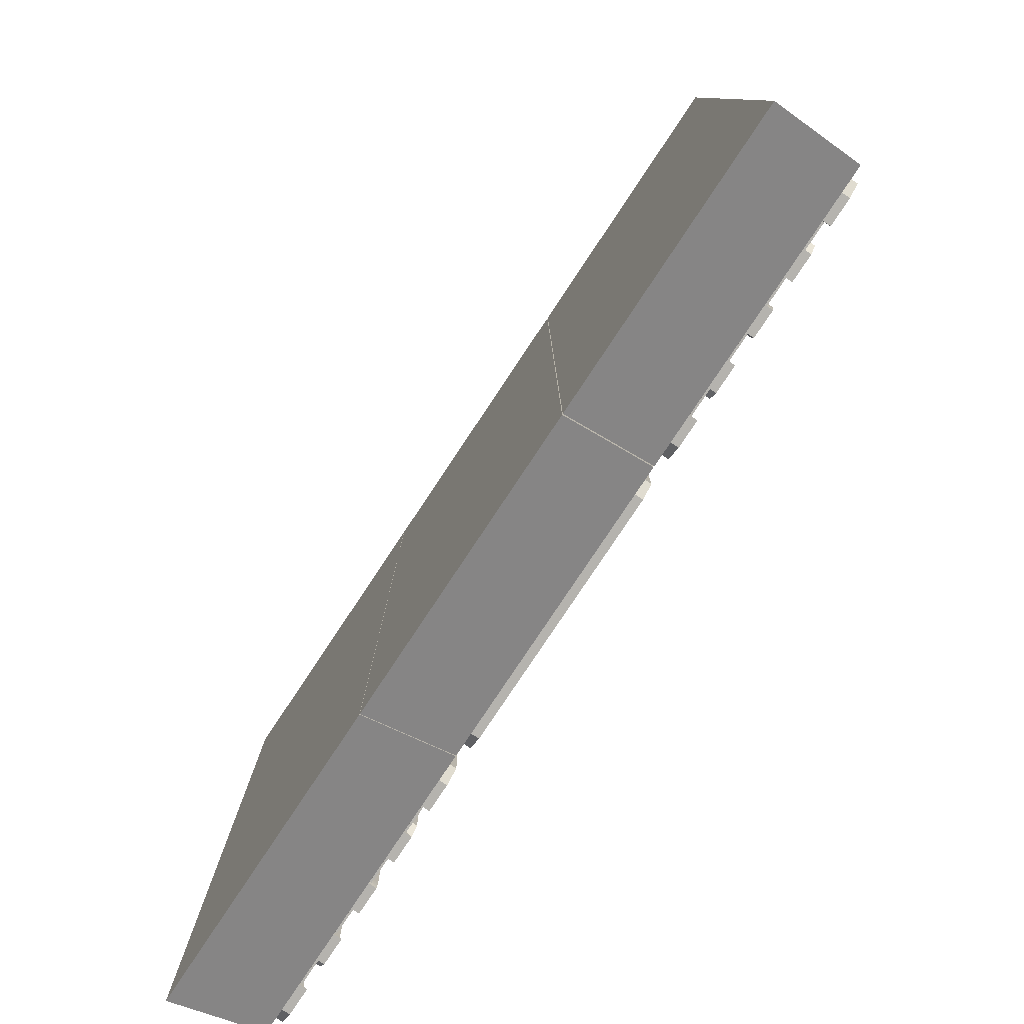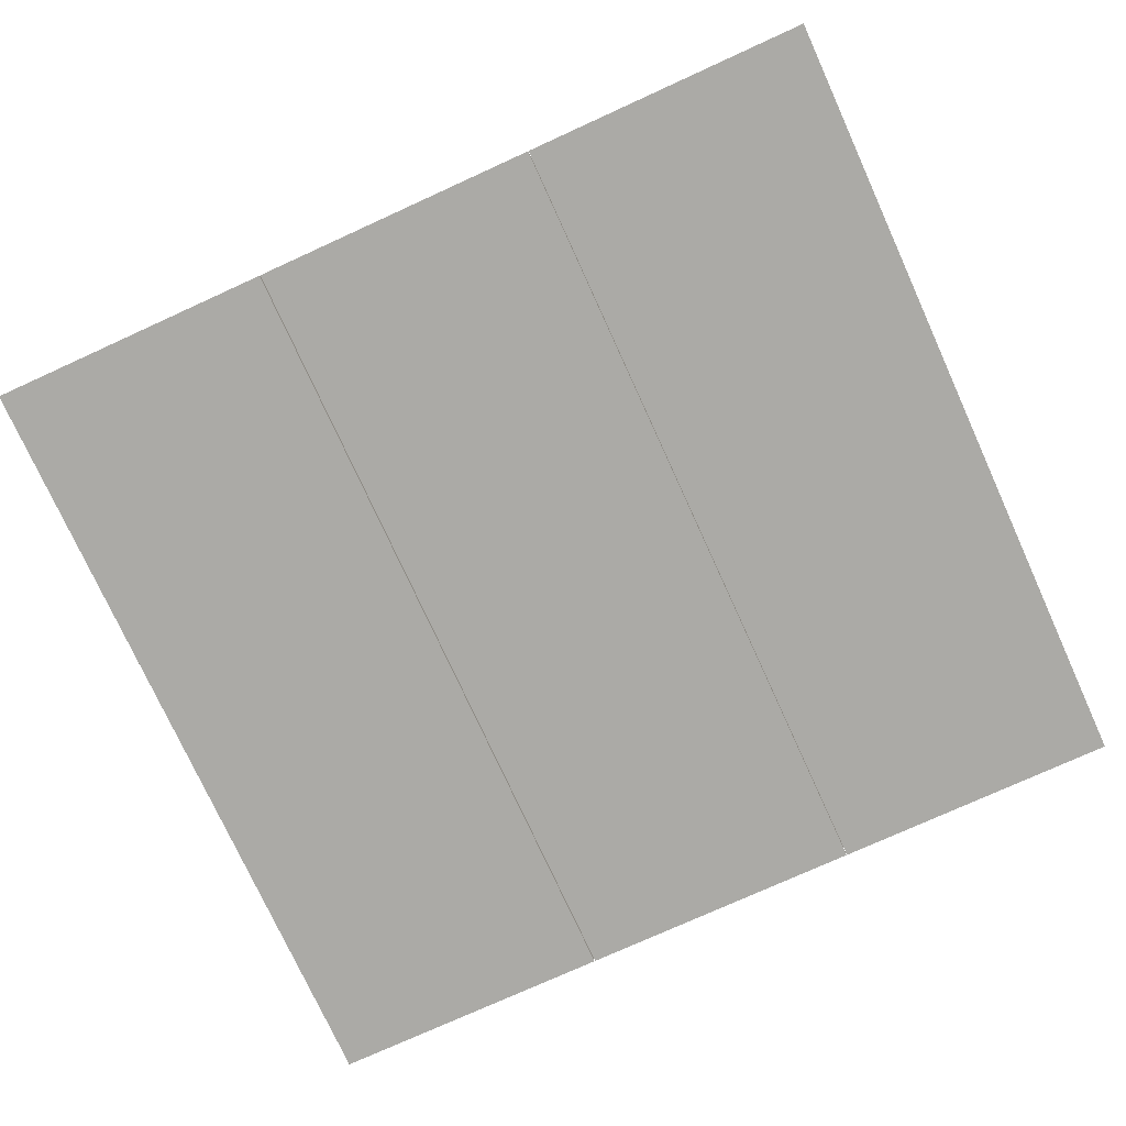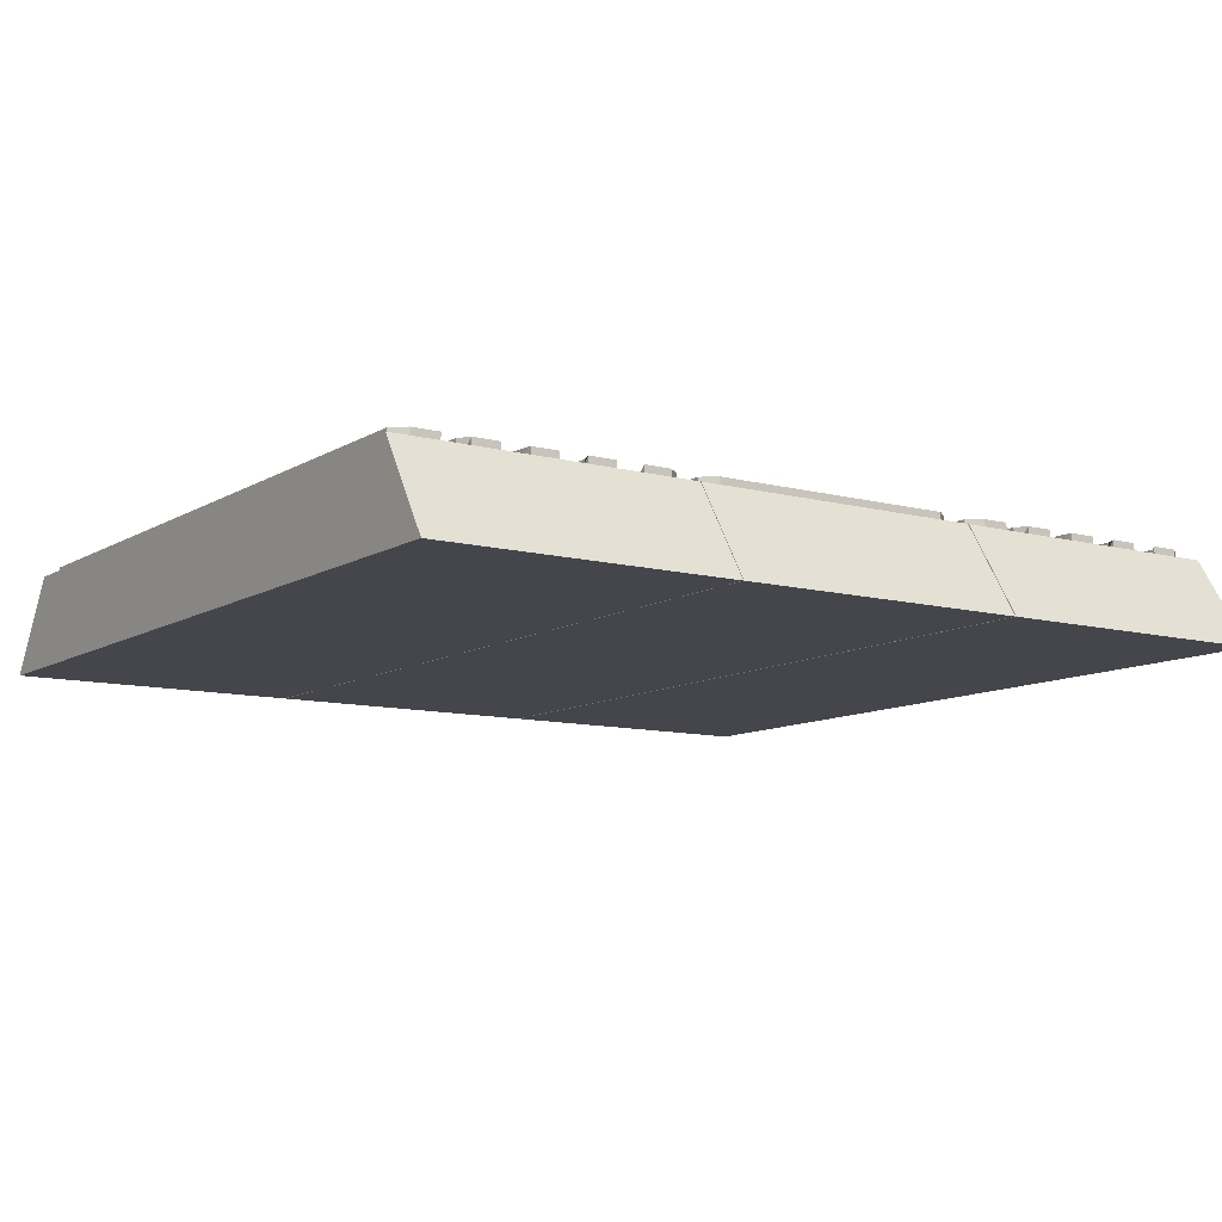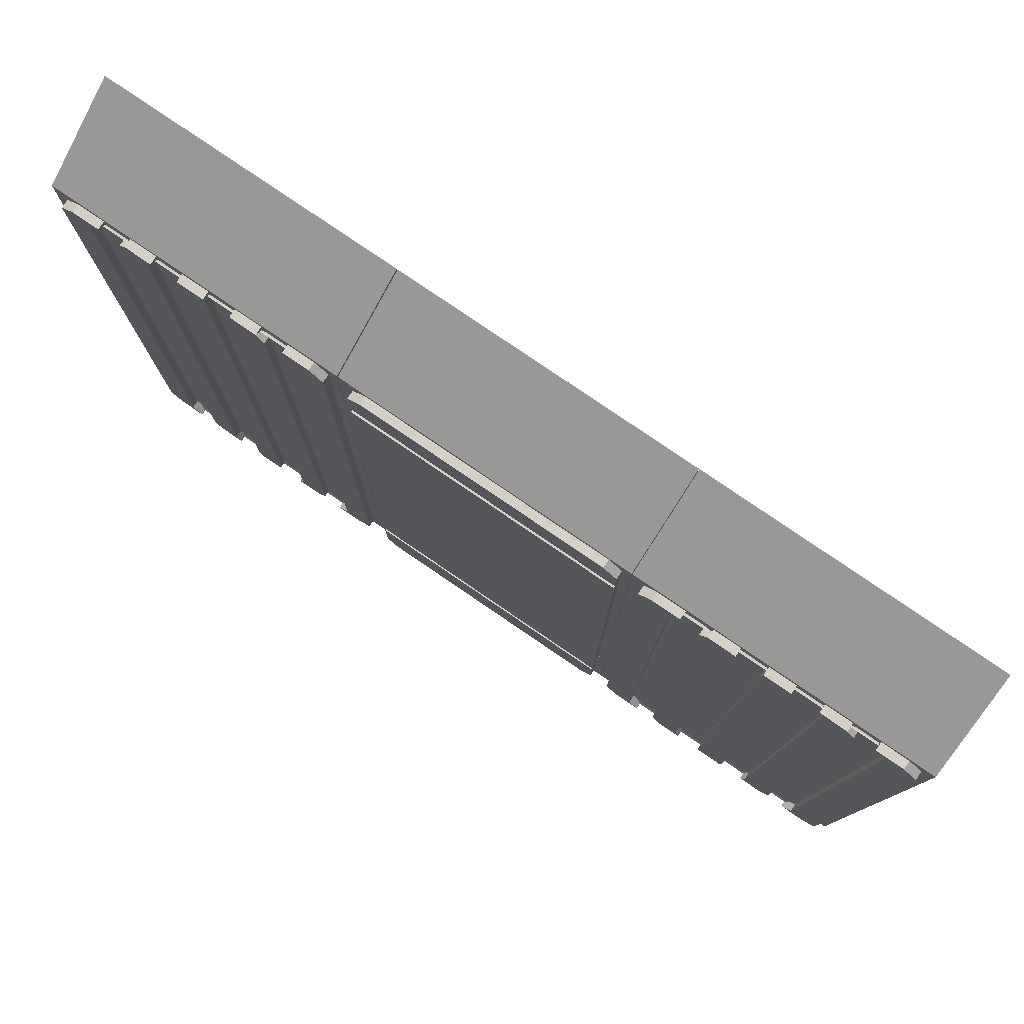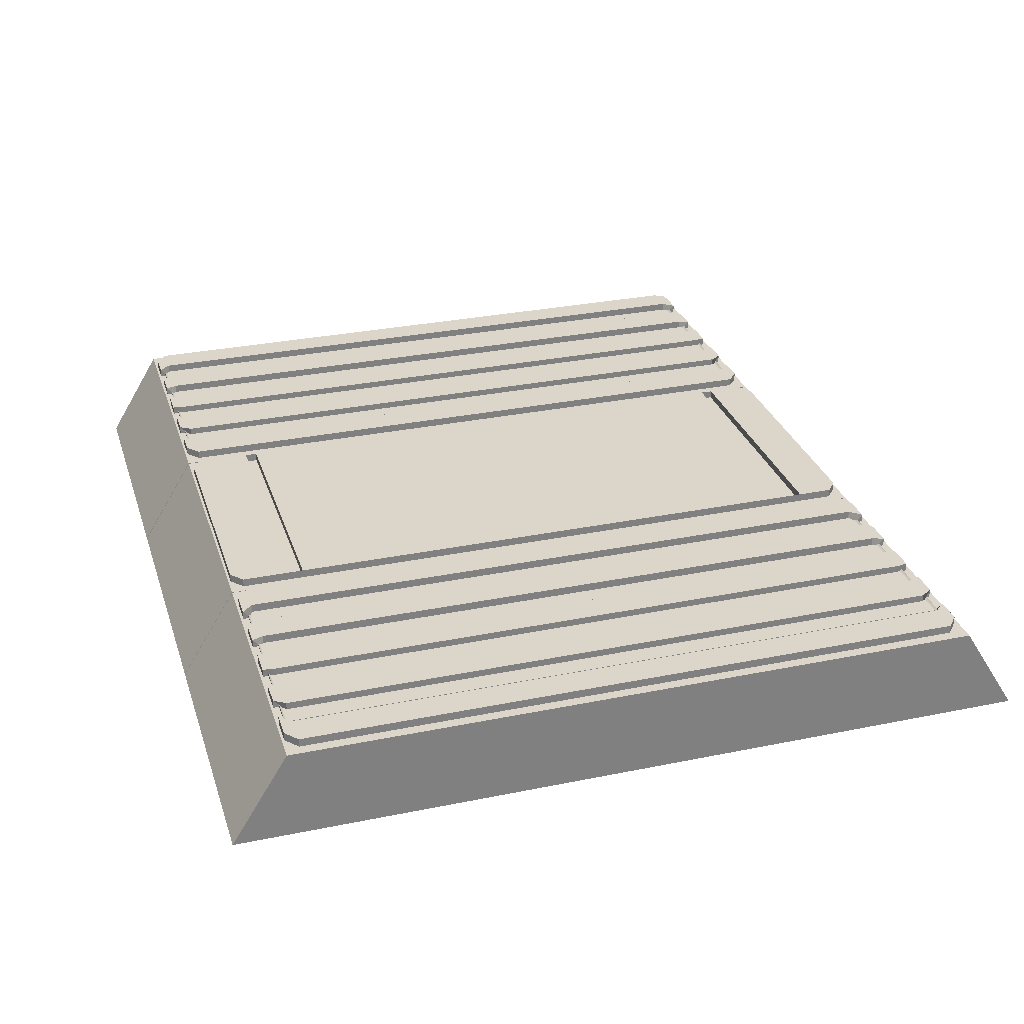
<metadata>
{"format":"obj","ext":"obj","renderer":"f3d","projection":"perspective","resolution":1024,"background":"white","views":[{"elev":-80.0,"azim":-123.7,"up":"+Y"},{"elev":-75.8,"azim":24.5,"up":"+Z"},{"elev":-10.1,"azim":145.9,"up":"+Z"},{"elev":79.3,"azim":34.3,"up":"+Y"},{"elev":29.9,"azim":73.3,"up":"+Z"}]}
</metadata>
<code>
g default
v 5.547 13.33 1.505
v 5.003 13.79 1.505
v 5.547 13.33 2.006
v 5.003 13.79 2.006
v -5.321 13.33 1.505
v -4.778 13.79 1.505
v -5.321 13.33 2.006
v -4.778 13.79 2.006
v 5.547 -13.44 2.006
v 5.003 -13.89 2.006
v 5.547 -13.44 1.505
v 5.003 -13.89 1.505
v -4.778 -13.89 2.006
v -5.321 -13.44 2.006
v -5.321 -13.44 1.505
v -4.778 -13.89 1.505
v -6.312 13.33 1.505
v -6.855 13.79 1.505
v -6.312 13.33 2.006
v -6.855 13.79 2.006
v -17.18 13.33 1.505
v -16.64 13.79 1.505
v -17.18 13.33 2.006
v -16.64 13.79 2.006
v -6.312 -13.44 2.006
v -6.855 -13.89 2.006
v -6.312 -13.44 1.505
v -6.855 -13.89 1.505
v -16.64 -13.89 2.006
v -17.18 -13.44 2.006
v -17.18 -13.44 1.505
v -16.64 -13.89 1.505
v -5.917 16.26 -2.006
v -17.69 16.26 -2.006
v -5.917 13.99 1.674
v -17.69 13.99 1.674
v -5.917 -13.99 1.674
v -17.69 -13.99 1.674
v -5.917 -16.26 -2.006
v -17.69 -16.26 -2.006
v 5.893 16.26 -2.006
v -5.877 16.26 -2.006
v 5.893 13.99 1.674
v -5.877 13.99 1.674
v 5.893 -13.99 1.674
v -5.877 -13.99 1.674
v 5.893 -16.26 -2.006
v -5.877 -16.26 -2.006
v 17.69 16.26 -2.006
v 5.917 16.26 -2.006
v 17.69 13.99 1.674
v 5.917 13.99 1.674
v 17.69 -13.99 1.674
v 5.917 -13.99 1.674
v 17.69 -16.26 -2.006
v 5.917 -16.26 -2.006
v 17.27 13.33 1.505
v 16.73 13.79 1.505
v 17.27 13.33 2.006
v 16.73 13.79 2.006
v 6.405 13.33 1.505
v 6.948 13.79 1.505
v 6.405 13.33 2.006
v 6.948 13.79 2.006
v 17.27 -13.44 2.006
v 16.73 -13.89 2.006
v 17.27 -13.44 1.505
v 16.73 -13.89 1.505
v 6.948 -13.89 2.006
v 6.405 -13.44 2.006
v 6.405 -13.44 1.505
v 6.948 -13.89 1.505
v -5.321 13.24 2.006
v 5.547 -13.27 1.505
v -5.321 -13.27 1.505
v -5.321 11.41 2.006
v 5.547 11.42 2.006
v 5.547 11.42 1.505
v -5.321 11.9 2.006
v 5.547 11.9 2.006
v 5.547 11.9 1.505
v -5.321 -11.37 2.006
v 5.547 -11.37 2.006
v 5.547 -11.37 1.505
v -5.321 -10.9 2.006
v 5.547 -10.9 2.006
v 5.547 -10.9 1.505
v -5.321 11.9 1.606
v 5.547 11.9 1.606
v -5.321 11.41 1.606
v 5.547 11.42 1.606
v -5.321 -10.9 1.606
v 5.547 -10.9 1.606
v -5.321 -11.37 1.606
v 5.547 -11.37 1.606
v -15.55 13.79 2.006
v -15.97 13.33 2.006
v -15.97 -13.44 2.006
v -15.55 -13.89 2.006
v -15.55 -13.89 1.505
v -15.55 13.79 1.505
v -14.46 13.79 2.006
v -14.77 13.33 2.006
v -14.77 -13.44 2.006
v -14.46 -13.89 2.006
v -14.46 -13.89 1.505
v -14.46 13.79 1.505
v -13.38 13.79 2.006
v -13.56 13.33 2.006
v -13.56 -13.44 2.006
v -13.38 -13.89 2.006
v -13.38 -13.89 1.505
v -13.38 13.79 1.505
v -12.29 13.79 2.006
v -12.35 13.33 2.006
v -12.35 -13.44 2.006
v -12.29 -13.89 2.006
v -12.29 -13.89 1.505
v -12.29 13.79 1.505
v -11.2 13.79 2.006
v -11.14 13.33 2.006
v -11.14 -13.44 2.006
v -11.2 -13.89 2.006
v -11.2 -13.89 1.505
v -11.2 13.79 1.505
v -10.12 13.79 2.006
v -9.935 13.33 2.006
v -9.935 -13.44 2.006
v -10.12 -13.89 2.006
v -10.12 -13.89 1.505
v -10.12 13.79 1.505
v -9.029 13.79 2.006
v -8.727 13.33 2.006
v -8.727 -13.44 2.006
v -9.029 -13.89 2.006
v -9.029 -13.89 1.505
v -9.029 13.79 1.505
v -7.942 13.79 2.006
v -7.52 13.33 2.006
v -7.52 -13.44 2.006
v -7.942 -13.89 2.006
v -7.942 -13.89 1.505
v -7.942 13.79 1.505
v 8.035 13.79 2.006
v 7.613 13.33 2.006
v 7.613 -13.44 2.006
v 8.035 -13.89 2.006
v 8.035 -13.89 1.505
v 8.035 13.79 1.505
v 9.122 13.79 2.006
v 8.82 13.33 2.006
v 8.82 -13.44 2.006
v 9.122 -13.89 2.006
v 9.122 -13.89 1.505
v 9.122 13.79 1.505
v 10.21 13.79 2.006
v 10.03 13.33 2.006
v 10.03 -13.44 2.006
v 10.21 -13.89 2.006
v 10.21 -13.89 1.505
v 10.21 13.79 1.505
v 11.3 13.79 2.006
v 11.24 13.33 2.006
v 11.24 -13.44 2.006
v 11.3 -13.89 2.006
v 11.3 -13.89 1.505
v 11.3 13.79 1.505
v 12.38 13.79 2.006
v 12.44 13.33 2.006
v 12.44 -13.44 2.006
v 12.38 -13.89 2.006
v 12.38 -13.89 1.505
v 12.38 13.79 1.505
v 13.47 13.79 2.006
v 13.65 13.33 2.006
v 13.65 -13.44 2.006
v 13.47 -13.89 2.006
v 13.47 -13.89 1.505
v 13.47 13.79 1.505
v 14.56 13.79 2.006
v 14.86 13.33 2.006
v 14.86 -13.44 2.006
v 14.56 -13.89 2.006
v 14.56 -13.89 1.505
v 14.56 13.79 1.505
v 15.64 13.79 2.006
v 16.07 13.33 2.006
v 16.07 -13.44 2.006
v 15.64 -13.89 2.006
v 15.64 -13.89 1.505
v 15.64 13.79 1.505
v -14.46 13.57 1.793
v -14.77 13.33 1.58
v -15.55 13.57 1.793
v -15.97 13.33 1.58
v -14.77 -13.44 1.58
v -15.97 -13.44 1.58
v -14.46 -13.68 1.793
v -15.55 -13.68 1.793
v -14.46 -13.68 1.718
v -15.55 -13.68 1.718
v -14.46 13.57 1.718
v -15.55 13.57 1.718
v -12.29 13.57 1.793
v -12.35 13.33 1.58
v -13.38 13.57 1.793
v -13.56 13.33 1.58
v -12.35 -13.44 1.58
v -13.56 -13.44 1.58
v -12.29 -13.68 1.793
v -13.38 -13.68 1.793
v -12.29 -13.68 1.718
v -13.38 -13.68 1.718
v -12.29 13.57 1.718
v -13.38 13.57 1.718
v -10.12 13.57 1.793
v -9.935 13.33 1.58
v -11.2 13.57 1.793
v -11.14 13.33 1.58
v -9.935 -13.44 1.58
v -11.14 -13.44 1.58
v -10.12 -13.68 1.793
v -11.2 -13.68 1.793
v -10.12 -13.68 1.718
v -11.2 -13.68 1.718
v -10.12 13.57 1.718
v -11.2 13.57 1.718
v -7.942 13.57 1.793
v -7.52 13.33 1.58
v -9.029 13.57 1.793
v -8.727 13.33 1.58
v -7.52 -13.44 1.58
v -8.727 -13.44 1.58
v -7.942 -13.68 1.793
v -9.029 -13.68 1.793
v -7.942 -13.68 1.718
v -9.029 -13.68 1.718
v -7.942 13.57 1.718
v -9.029 13.57 1.718
v 9.122 13.57 1.793
v 8.82 13.33 1.58
v 8.035 13.57 1.793
v 7.613 13.33 1.58
v 8.82 -13.44 1.58
v 7.613 -13.44 1.58
v 9.122 -13.68 1.793
v 8.035 -13.68 1.793
v 9.122 -13.68 1.718
v 8.035 -13.68 1.718
v 9.122 13.57 1.718
v 8.035 13.57 1.718
v 11.3 13.57 1.793
v 11.24 13.33 1.58
v 10.21 13.57 1.793
v 10.03 13.33 1.58
v 11.24 -13.44 1.58
v 10.03 -13.44 1.58
v 11.3 -13.68 1.793
v 10.21 -13.68 1.793
v 11.3 -13.68 1.718
v 10.21 -13.68 1.718
v 11.3 13.57 1.718
v 10.21 13.57 1.718
v 13.47 13.57 1.793
v 13.65 13.33 1.58
v 12.38 13.57 1.793
v 12.44 13.33 1.58
v 13.65 -13.44 1.58
v 12.44 -13.44 1.58
v 13.47 -13.68 1.793
v 12.38 -13.68 1.793
v 13.47 -13.68 1.718
v 12.38 -13.68 1.718
v 13.47 13.57 1.718
v 12.38 13.57 1.718
v 15.64 13.57 1.793
v 16.07 13.33 1.58
v 14.56 13.57 1.793
v 14.86 13.33 1.58
v 16.07 -13.44 1.58
v 14.86 -13.44 1.58
v 15.64 -13.68 1.793
v 14.56 -13.68 1.793
v 15.64 -13.68 1.718
v 14.56 -13.68 1.718
v 15.64 13.57 1.718
v 14.56 13.57 1.718
g pCube204
f 4 2 6 8
f 12 10 13 16
f 7 5 75 14 82 85 76 79 73
f 80 81 1 3
f 9 14 13 10
f 74 75 5 6 2 1 81 78 87 84
f 1 2 4 3
f 6 5 7 8
f 9 10 12 11
f 13 14 15 16
f 20 18 143 138
f 28 26 141 142
f 23 21 31 30
f 25 27 17 19
f 25 140 141 26
f 27 28 142 143 18 17
f 17 18 20 19
f 22 21 23 24
f 25 26 28 27
f 29 30 31 32
f 33 34 36 35
f 35 36 38 37
f 37 38 40 39
f 39 40 34 33
f 34 40 38 36
f 39 33 35 37
f 41 42 44 43
f 43 44 46 45
f 45 46 48 47
f 47 48 42 41
f 42 48 46 44
f 47 41 43 45
f 49 50 52 51
f 51 52 54 53
f 53 54 56 55
f 55 56 50 49
f 50 56 54 52
f 55 49 51 53
f 60 58 191 186
f 68 66 189 190
f 63 61 71 70
f 65 67 57 59
f 59 60 186 187
f 67 68 190 191 58 57
f 57 58 60 59
f 62 61 63 64
f 65 66 68 67
f 69 70 71 72
f 65 188 189 66
f 3 4 8 7 73
f 19 20 138 139
f 59 187 188 65
f 9 11 74
f 11 12 16 15 75 74
f 14 75 15
f 19 139 140 25
f 3 73 79 80
f 77 76 85 86
f 86 87 78 77
f 89 88 90 91
f 77 78 81 80
f 83 82 14 9
f 9 74 84 83
f 93 92 94 95
f 83 84 87 86
f 80 79 88 89
f 79 76 90 88
f 76 77 91 90
f 77 80 89 91
f 86 85 92 93
f 85 82 94 92
f 82 83 95 94
f 83 86 93 95
f 97 96 24 23
f 98 97 23 30
f 99 98 30 29
f 100 99 29 32
f 101 100 32 31 21 22
f 96 101 22 24
f 193 192 194 195
f 196 193 195 197
f 198 196 197 199
f 200 198 199 201
f 202 200 201 203
f 192 202 203 194
f 109 108 102 103
f 110 109 103 104
f 111 110 104 105
f 112 111 105 106
f 113 112 106 107
f 108 113 107 102
f 205 204 206 207
f 208 205 207 209
f 210 208 209 211
f 212 210 211 213
f 214 212 213 215
f 204 214 215 206
f 121 120 114 115
f 122 121 115 116
f 123 122 116 117
f 124 123 117 118
f 125 124 118 119
f 120 125 119 114
f 217 216 218 219
f 220 217 219 221
f 222 220 221 223
f 224 222 223 225
f 226 224 225 227
f 216 226 227 218
f 133 132 126 127
f 134 133 127 128
f 135 134 128 129
f 136 135 129 130
f 137 136 130 131
f 132 137 131 126
f 229 228 230 231
f 232 229 231 233
f 234 232 233 235
f 236 234 235 237
f 238 236 237 239
f 228 238 239 230
f 145 144 64 63
f 146 145 63 70
f 147 146 70 69
f 148 147 69 72
f 149 148 72 71 61 62
f 144 149 62 64
f 241 240 242 243
f 244 241 243 245
f 246 244 245 247
f 248 246 247 249
f 250 248 249 251
f 240 250 251 242
f 157 156 150 151
f 158 157 151 152
f 159 158 152 153
f 160 159 153 154
f 161 160 154 155
f 156 161 155 150
f 253 252 254 255
f 256 253 255 257
f 258 256 257 259
f 260 258 259 261
f 262 260 261 263
f 252 262 263 254
f 169 168 162 163
f 170 169 163 164
f 171 170 164 165
f 172 171 165 166
f 173 172 166 167
f 168 173 167 162
f 265 264 266 267
f 268 265 267 269
f 270 268 269 271
f 272 270 271 273
f 274 272 273 275
f 264 274 275 266
f 181 180 174 175
f 182 181 175 176
f 183 182 176 177
f 184 183 177 178
f 185 184 178 179
f 180 185 179 174
f 277 276 278 279
f 280 277 279 281
f 282 280 281 283
f 284 282 283 285
f 286 284 285 287
f 276 286 287 278
f 103 102 192 193
f 96 97 195 194
f 104 103 193 196
f 97 98 197 195
f 105 104 196 198
f 98 99 199 197
f 106 105 198 200
f 99 100 201 199
f 107 106 200 202
f 100 101 203 201
f 102 107 202 192
f 101 96 194 203
f 115 114 204 205
f 108 109 207 206
f 116 115 205 208
f 109 110 209 207
f 117 116 208 210
f 110 111 211 209
f 118 117 210 212
f 111 112 213 211
f 119 118 212 214
f 112 113 215 213
f 114 119 214 204
f 113 108 206 215
f 127 126 216 217
f 120 121 219 218
f 128 127 217 220
f 121 122 221 219
f 129 128 220 222
f 122 123 223 221
f 130 129 222 224
f 123 124 225 223
f 131 130 224 226
f 124 125 227 225
f 126 131 226 216
f 125 120 218 227
f 139 138 228 229
f 132 133 231 230
f 140 139 229 232
f 133 134 233 231
f 141 140 232 234
f 134 135 235 233
f 142 141 234 236
f 135 136 237 235
f 143 142 236 238
f 136 137 239 237
f 138 143 238 228
f 137 132 230 239
f 151 150 240 241
f 144 145 243 242
f 152 151 241 244
f 145 146 245 243
f 153 152 244 246
f 146 147 247 245
f 154 153 246 248
f 147 148 249 247
f 155 154 248 250
f 148 149 251 249
f 150 155 250 240
f 149 144 242 251
f 163 162 252 253
f 156 157 255 254
f 164 163 253 256
f 157 158 257 255
f 165 164 256 258
f 158 159 259 257
f 166 165 258 260
f 159 160 261 259
f 167 166 260 262
f 160 161 263 261
f 162 167 262 252
f 161 156 254 263
f 175 174 264 265
f 168 169 267 266
f 176 175 265 268
f 169 170 269 267
f 177 176 268 270
f 170 171 271 269
f 178 177 270 272
f 171 172 273 271
f 179 178 272 274
f 172 173 275 273
f 174 179 274 264
f 173 168 266 275
f 187 186 276 277
f 180 181 279 278
f 188 187 277 280
f 181 182 281 279
f 189 188 280 282
f 182 183 283 281
f 190 189 282 284
f 183 184 285 283
f 191 190 284 286
f 184 185 287 285
f 186 191 286 276
f 185 180 278 287

</code>
